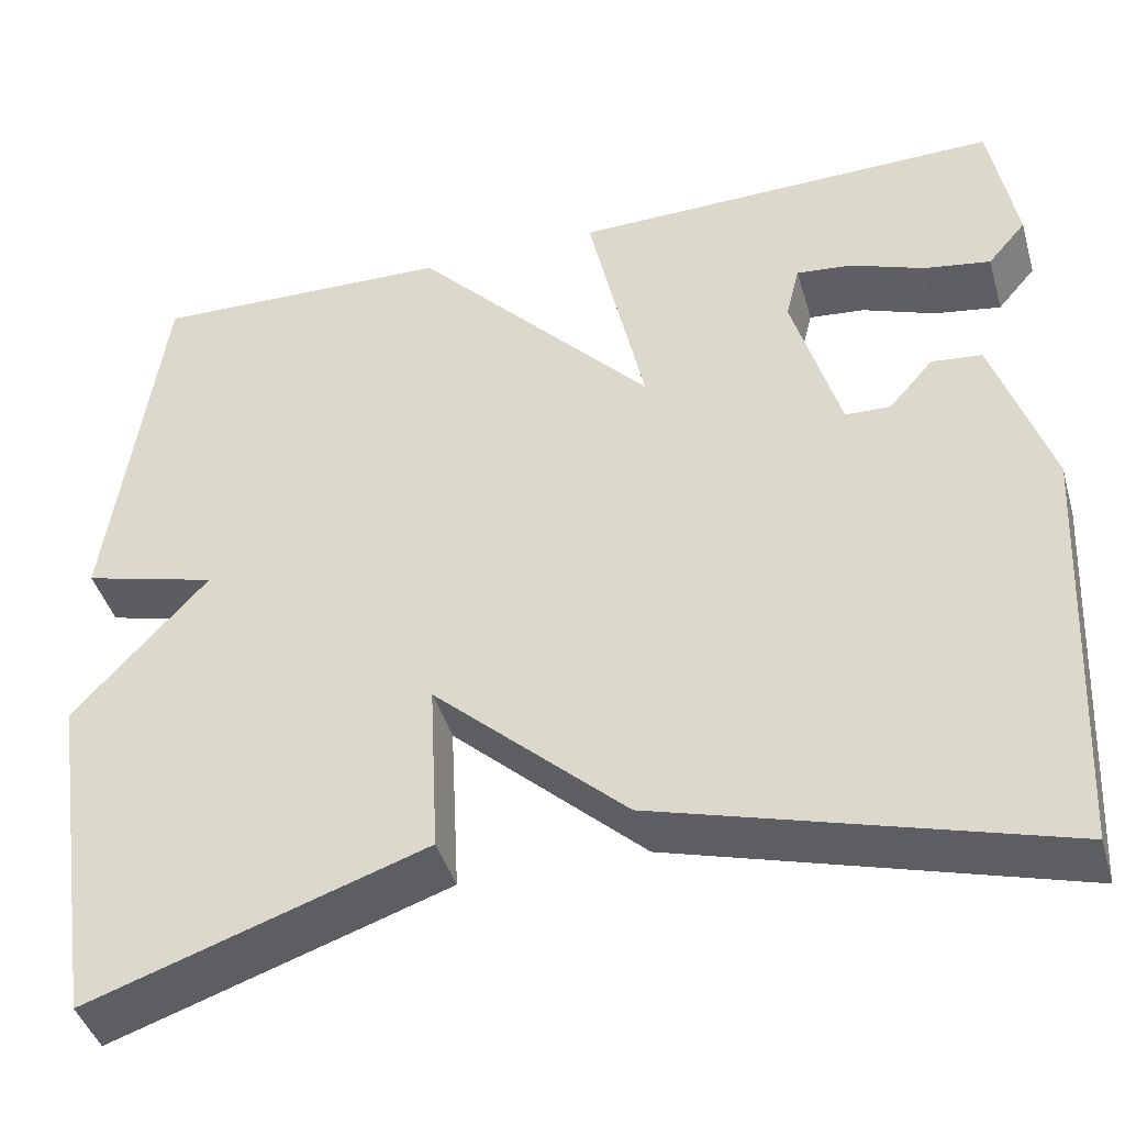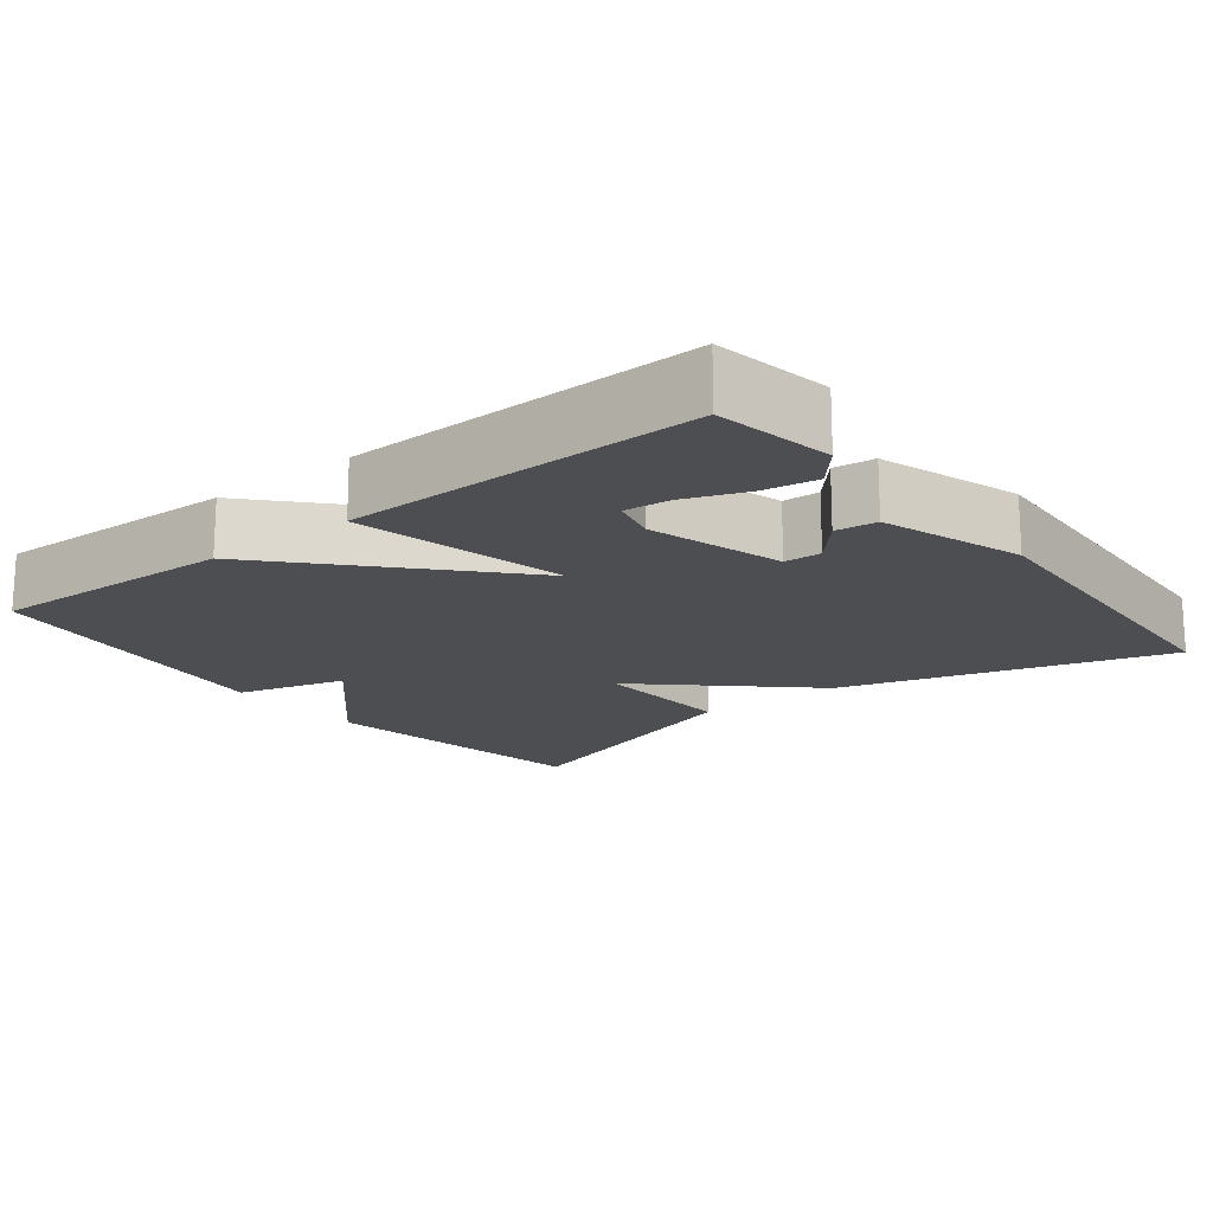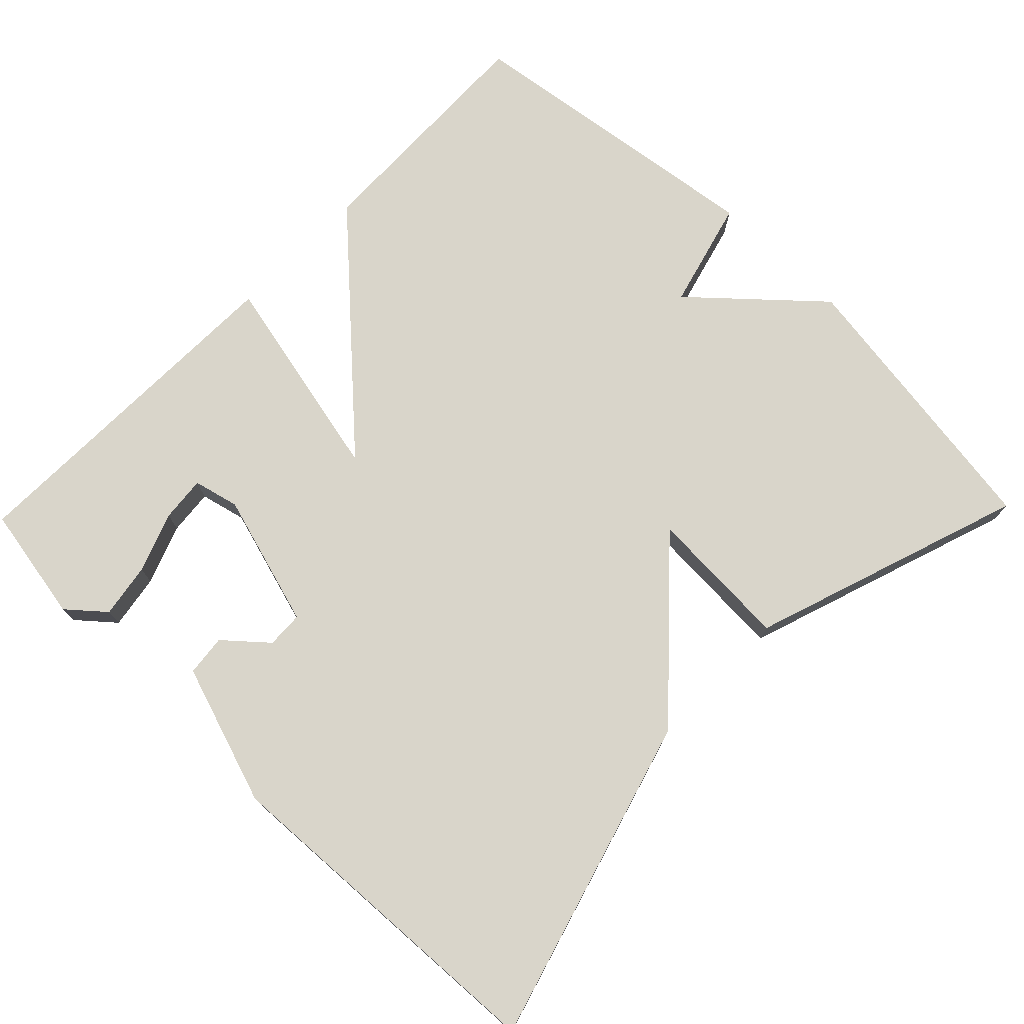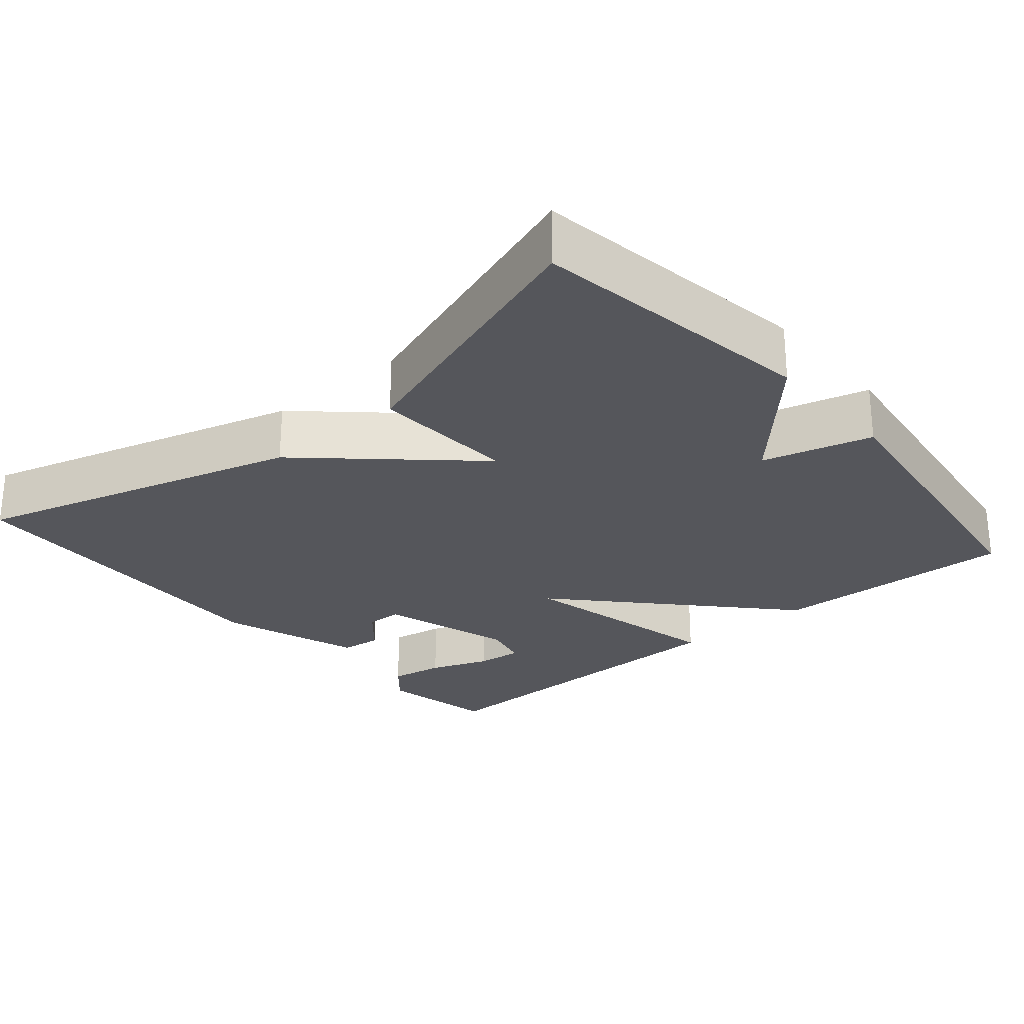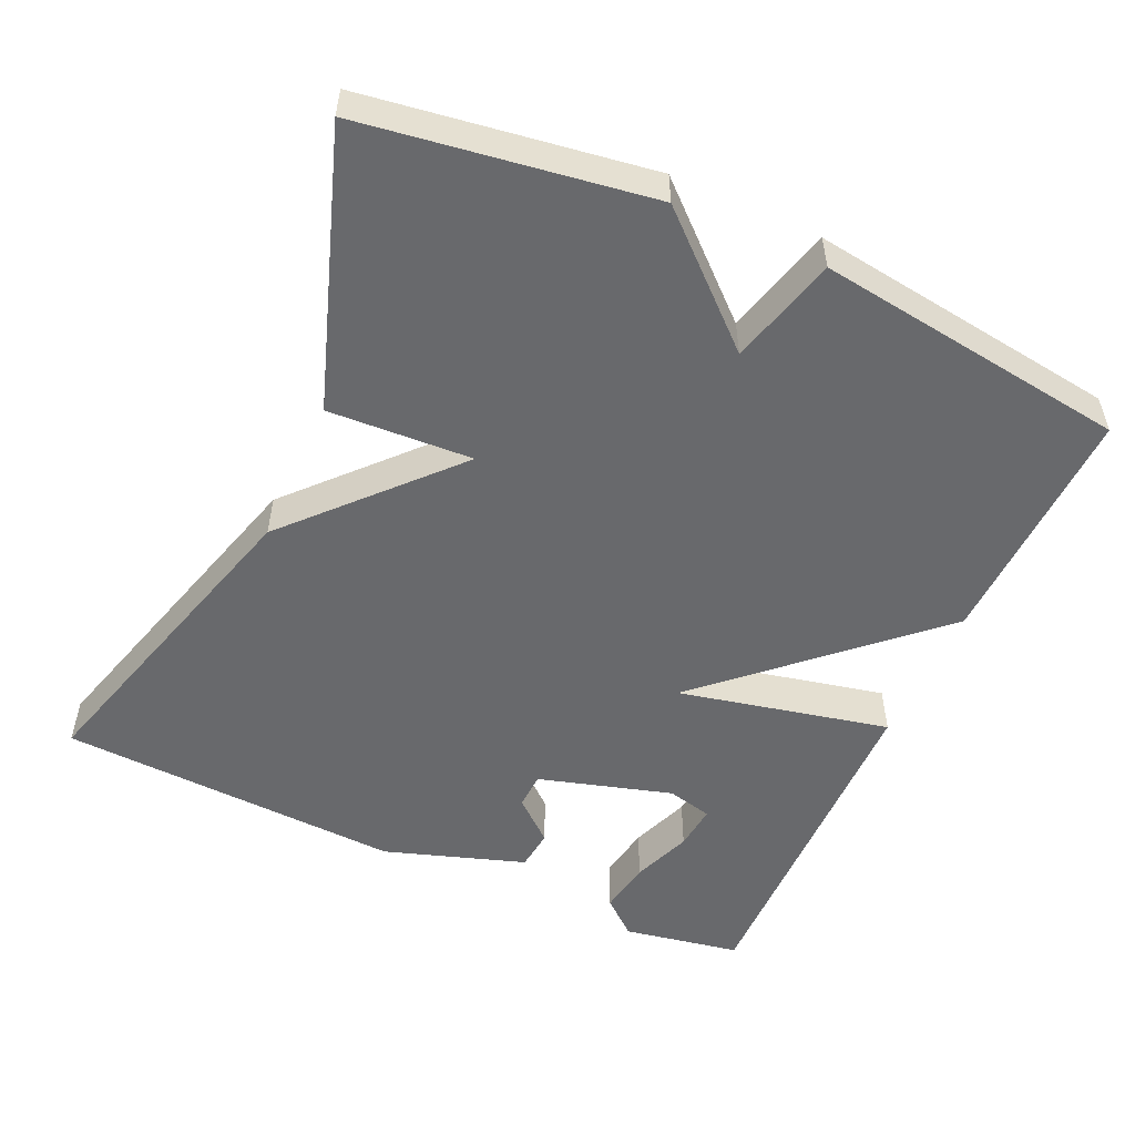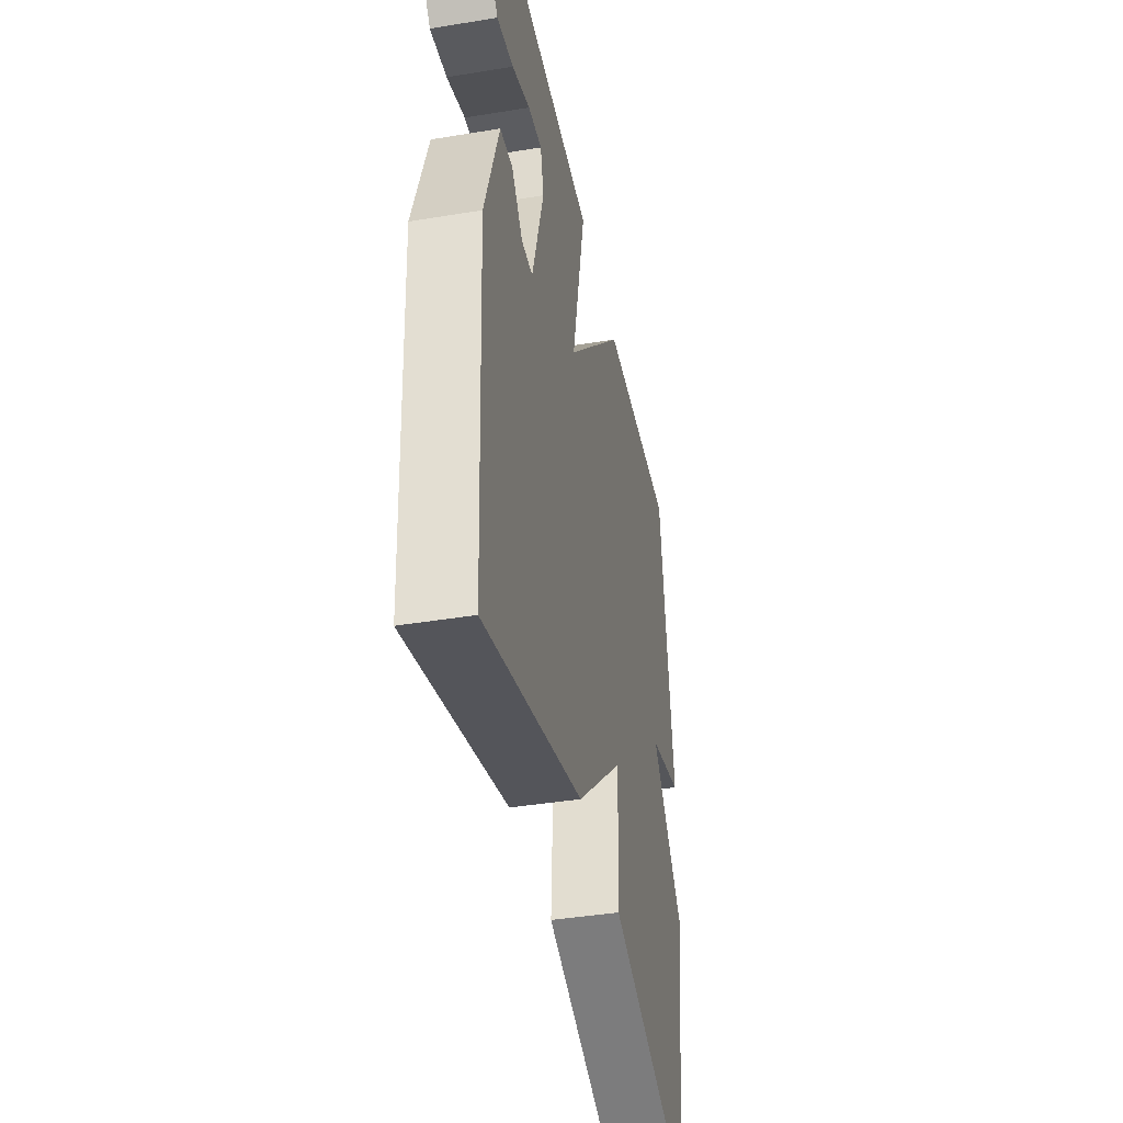
<metadata>
{"format":"obj","ext":"obj","renderer":"f3d","projection":"perspective","resolution":1024,"background":"white","views":[{"elev":-42.7,"azim":15.9,"up":"+Z"},{"elev":-17.1,"azim":38.0,"up":"+Y"},{"elev":74.6,"azim":134.2,"up":"+Y"},{"elev":-26.2,"azim":-139.5,"up":"+Y"},{"elev":-52.7,"azim":-114.4,"up":"+Y"},{"elev":-40.9,"azim":101.4,"up":"+Z"}]}
</metadata>
<code>
v 0.5 0.07 0.5
v 0.528 0.07 0.343
v 0.486 0.07 0.294
v 0.413 0.07 0.306
v 0.333 0.07 0.336
v 0.272 0.07 0.342
v 0.257 0.07 0.281
v 0.309 0.07 0.102
v 0.358 0.07 0.1
v 0.407 0.07 0.156
v 0.462 0.07 0.15
v 0.524 0.07 -0.038
v 0.5 0.07 -0.5
v 0.066 0.07 -0.376
v -0.144 0.07 -0.183
v -0.134 0.07 -0.376
v -0.5 0.07 -0.5
v -0.557 0.07 -0.118
v -0.411 0.07 0.043
v -0.557 0.07 0.082
v -0.5 0.07 0.5
v -0.171 0.07 0.491
v 0.091 0.07 0.208
v 0.029 0.07 0.491
v 0.5 0 0.5
v 0.528 0 0.343
v 0.486 0 0.294
v 0.413 0 0.306
v 0.333 0 0.336
v 0.272 0 0.342
v 0.257 0 0.281
v 0.309 0 0.102
v 0.358 0 0.1
v 0.407 0 0.156
v 0.462 0 0.15
v 0.524 0 -0.038
v 0.5 0 -0.5
v 0.066 0 -0.376
v -0.144 0 -0.183
v -0.134 0 -0.376
v -0.5 0 -0.5
v -0.557 0 -0.118
v -0.411 0 0.043
v -0.557 0 0.082
v -0.5 0 0.5
v -0.171 0 0.491
v 0.091 0 0.208
v 0.029 0 0.491
f 21 22 23
f 20 21 23
f 19 20 23
f 17 18 19 23
f 15 16 17
f 15 17 23
f 14 15 23
f 12 13 14
f 11 12 14
f 10 11 14
f 9 10 14
f 8 9 14
f 7 8 14 23
f 6 7 23 24
f 3 4 5
f 2 3 5
f 1 2 5
f 24 1 5
f 5 6 24
f 47 46 45
f 47 45 44
f 47 44 43
f 47 43 42 41
f 41 40 39
f 47 41 39
f 47 39 38
f 38 37 36
f 38 36 35
f 38 35 34
f 38 34 33
f 38 33 32
f 47 38 32 31
f 48 47 31 30
f 29 28 27
f 29 27 26
f 29 26 25
f 29 25 48
f 48 30 29
f 1 25 26 2
f 2 26 27 3
f 3 27 28 4
f 4 28 29 5
f 5 29 30 6
f 6 30 31 7
f 7 31 32 8
f 8 32 33 9
f 9 33 34 10
f 10 34 35 11
f 11 35 36 12
f 12 36 37 13
f 13 37 38 14
f 14 38 39 15
f 15 39 40 16
f 16 40 41 17
f 17 41 42 18
f 18 42 43 19
f 19 43 44 20
f 20 44 45 21
f 21 45 46 22
f 22 46 47 23
f 23 47 48 24
f 24 48 25 1

</code>
